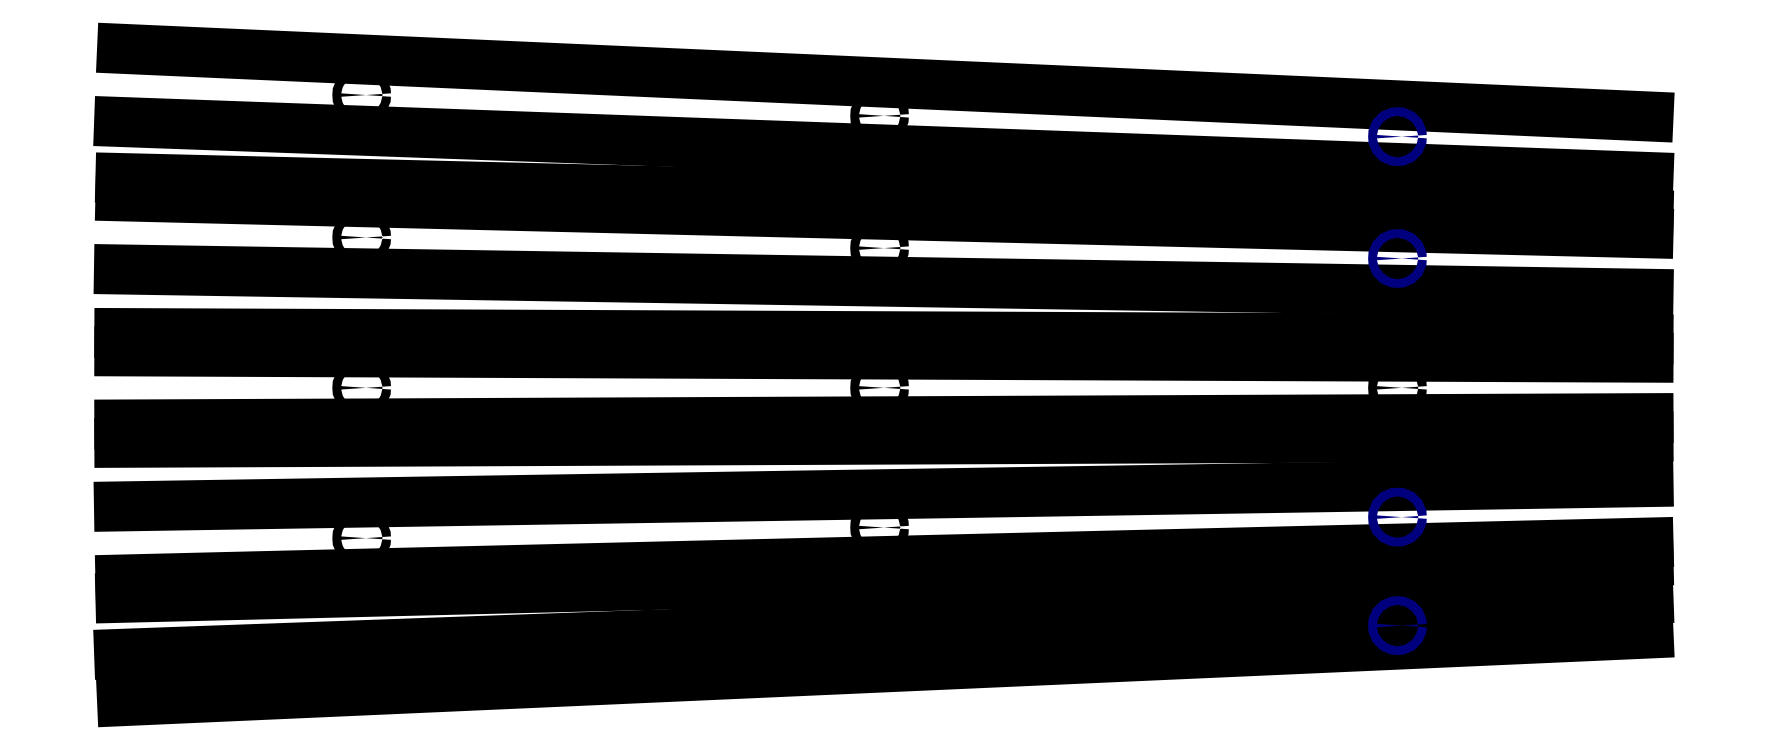
<metadata>
{"format":"dxf","ext":"dxf","renderer":"ezdxf+matplotlib","layout":"modelspace","background":"white","min_lineweight":24,"dpi":150}
</metadata>
<code>
0
SECTION
2
ENTITIES
0
POLYLINE
8
1200s tas
66
     1
10
0
20
0
30
0
0
VERTEX
8
1200s tas
10
2408
20
-632.9
30
0
0
VERTEX
8
1200s tas
10
578.7
20
-640.5
30
0
0
SEQEND
8
1200s tas
0
POLYLINE
8
1200s tas
66
     1
10
0
20
0
30
0
0
VERTEX
8
1200s tas
10
578.7
20
-555.5
30
0
0
VERTEX
8
1200s tas
10
2408
20
-563.1
30
0
0
SEQEND
8
1200s tas
0
POLYLINE
8
1200s tas
66
     1
10
0
20
0
30
0
0
VERTEX
8
1200s tas
10
2408
20
-489.4
30
0
0
VERTEX
8
1200s tas
10
578.3
20
-460.3
30
0
0
SEQEND
8
1200s tas
0
POLYLINE
8
1200s tas
66
     1
10
0
20
0
30
0
0
VERTEX
8
1200s tas
10
580
20
-375.3
30
0
0
VERTEX
8
1200s tas
10
2408
20
-419.6
30
0
0
SEQEND
8
1200s tas
0
POLYLINE
8
1200s tas
66
     1
10
0
20
0
30
0
0
VERTEX
8
1200s tas
10
2408
20
-776.5
30
0
0
VERTEX
8
1200s tas
10
580
20
-820.7
30
0
0
SEQEND
8
1200s tas
0
POLYLINE
8
1200s tas
66
     1
10
0
20
0
30
0
0
VERTEX
8
1200s tas
10
578.3
20
-735.8
30
0
0
VERTEX
8
1200s tas
10
2408
20
-706.6
30
0
0
SEQEND
8
1200s tas
0
POLYLINE
8
1200s tas
66
     1
10
0
20
0
30
0
0
VERTEX
8
1200s tas
10
2408
20
-354.7
30
0
0
VERTEX
8
1200s tas
10
578.5
20
-288.8
30
0
0
SEQEND
8
1200s tas
0
POLYLINE
8
1200s tas
66
     1
10
0
20
0
30
0
0
VERTEX
8
1200s tas
10
581.9
20
-203.9
30
0
0
VERTEX
8
1200s tas
10
2408
20
-284.8
30
0
0
SEQEND
8
1200s tas
0
POLYLINE
8
1200s tas
66
     1
10
0
20
0
30
0
0
VERTEX
8
1200s tas
10
2408
20
-881.3
30
0
0
VERTEX
8
1200s tas
10
581.9
20
-962.2
30
0
0
SEQEND
8
1200s tas
0
POLYLINE
8
1200s tas
66
     1
10
0
20
0
30
0
0
VERTEX
8
1200s tas
10
578.5
20
-907.2
30
0
0
VERTEX
8
1200s tas
10
2408
20
-841.3
30
0
0
SEQEND
8
1200s tas
0
POLYLINE
8
1200s tas
66
     1
10
0
20
0
30
0
0
VERTEX
8
1200s tas
10
578.7
20
-661.7
30
0
0
VERTEX
8
1200s tas
10
2408
20
-654.1
30
0
0
SEQEND
8
1200s tas
0
POLYLINE
8
1200s tas
66
     1
10
0
20
0
30
0
0
VERTEX
8
1200s tas
10
2408
20
-541.9
30
0
0
VERTEX
8
1200s tas
10
578.7
20
-534.3
30
0
0
SEQEND
8
1200s tas
0
POLYLINE
8
1200s tas
66
     1
10
0
20
0
30
0
0
VERTEX
8
1200s tas
10
580
20
-841.9
30
0
0
VERTEX
8
1200s tas
10
2408
20
-797.6
30
0
0
SEQEND
8
1200s tas
0
POLYLINE
8
1200s tas
66
     1
10
0
20
0
30
0
0
VERTEX
8
1200s tas
10
2408
20
-398.4
30
0
0
VERTEX
8
1200s tas
10
580
20
-354.1
30
0
0
SEQEND
8
1200s tas
0
SPLINE
8
1200s tas
210
0
220
0
230
1
70
    11
71
     3
72
    17
73
    13
74
     0
42
1e-10
43
1e-10
40
0
40
0
40
0
40
0
40
1
40
1
40
1
40
2
40
2
40
2
40
3
40
3
40
3
40
4
40
4
40
4
40
4
10
893.5
20
-258.7
30
0
10
893.5
20
-261.5
30
0
10
891.3
20
-263.7
30
0
10
888.5
20
-263.7
30
0
10
885.7
20
-263.7
30
0
10
883.5
20
-261.5
30
0
10
883.5
20
-258.7
30
0
10
883.5
20
-255.9
30
0
10
885.7
20
-253.7
30
0
10
888.5
20
-253.7
30
0
10
891.3
20
-253.7
30
0
10
893.5
20
-255.9
30
0
10
893.5
20
-258.7
30
0
0
SPLINE
8
1200s tas
210
0
220
0
230
1
70
    11
71
     3
72
    17
73
    13
74
     0
42
1e-10
43
1e-10
40
0
40
0
40
0
40
0
40
1
40
1
40
1
40
2
40
2
40
2
40
3
40
3
40
3
40
4
40
4
40
4
40
4
10
893.5
20
-921.6
30
0
10
893.5
20
-918.8
30
0
10
891.3
20
-916.6
30
0
10
888.5
20
-916.6
30
0
10
885.7
20
-916.6
30
0
10
883.5
20
-918.8
30
0
10
883.5
20
-921.6
30
0
10
883.5
20
-924.3
30
0
10
885.7
20
-926.6
30
0
10
888.5
20
-926.6
30
0
10
891.3
20
-926.6
30
0
10
893.5
20
-924.3
30
0
10
893.5
20
-921.6
30
0
0
SPLINE
8
1200s tas
210
0
220
0
230
1
70
    11
71
     3
72
    17
73
    13
74
     0
42
1e-10
43
1e-10
40
0
40
0
40
0
40
0
40
1
40
1
40
1
40
2
40
2
40
2
40
3
40
3
40
3
40
4
40
4
40
4
40
4
10
893.5
20
-772
30
0
10
893.5
20
-774.8
30
0
10
891.3
20
-777
30
0
10
888.5
20
-777
30
0
10
885.7
20
-777
30
0
10
883.5
20
-774.8
30
0
10
883.5
20
-772
30
0
10
883.5
20
-769.3
30
0
10
885.7
20
-767
30
0
10
888.5
20
-767
30
0
10
891.3
20
-767
30
0
10
893.5
20
-769.3
30
0
10
893.5
20
-772
30
0
0
SPLINE
8
1200s tas
210
0
220
0
230
1
70
    11
71
     3
72
    17
73
    13
74
     0
42
1e-10
43
1e-10
40
0
40
0
40
0
40
0
40
1
40
1
40
1
40
2
40
2
40
2
40
3
40
3
40
3
40
4
40
4
40
4
40
4
10
893.5
20
-423.7
30
0
10
893.5
20
-421
30
0
10
891.3
20
-418.7
30
0
10
888.5
20
-418.7
30
0
10
885.7
20
-418.7
30
0
10
883.5
20
-421
30
0
10
883.5
20
-423.7
30
0
10
883.5
20
-426.5
30
0
10
885.7
20
-428.7
30
0
10
888.5
20
-428.7
30
0
10
891.3
20
-428.7
30
0
10
893.5
20
-426.5
30
0
10
893.5
20
-423.7
30
0
0
SPLINE
8
1200s tas
210
0
220
0
230
1
70
    11
71
     3
72
    17
73
    13
74
     0
42
1e-10
43
1e-10
40
0
40
0
40
0
40
0
40
1
40
1
40
1
40
2
40
2
40
2
40
3
40
3
40
3
40
4
40
4
40
4
40
4
10
893.5
20
-597.9
30
0
10
893.5
20
-600.6
30
0
10
891.3
20
-602.9
30
0
10
888.5
20
-602.9
30
0
10
885.7
20
-602.9
30
0
10
883.5
20
-600.6
30
0
10
883.5
20
-597.9
30
0
10
883.5
20
-595.1
30
0
10
885.7
20
-592.9
30
0
10
888.5
20
-592.9
30
0
10
891.3
20
-592.9
30
0
10
893.5
20
-595.1
30
0
10
893.5
20
-597.9
30
0
0
SPLINE
8
1200s tas
210
0
220
0
230
1
70
    11
71
     3
72
    17
73
    13
74
     0
42
1e-10
43
1e-10
40
0
40
0
40
0
40
0
40
1
40
1
40
1
40
2
40
2
40
2
40
3
40
3
40
3
40
4
40
4
40
4
40
4
10
1494
20
-597.9
30
0
10
1494
20
-595.1
30
0
10
1491
20
-592.9
30
0
10
1489
20
-592.9
30
0
10
1486
20
-592.9
30
0
10
1484
20
-595.1
30
0
10
1484
20
-597.9
30
0
10
1484
20
-600.6
30
0
10
1486
20
-602.9
30
0
10
1489
20
-602.9
30
0
10
1491
20
-602.9
30
0
10
1494
20
-600.6
30
0
10
1494
20
-597.9
30
0
0
SPLINE
8
1200s tas
210
0
220
0
230
1
70
    11
71
     3
72
    17
73
    13
74
     0
42
1e-10
43
1e-10
40
0
40
0
40
0
40
0
40
1
40
1
40
1
40
2
40
2
40
2
40
3
40
3
40
3
40
4
40
4
40
4
40
4
10
1494
20
-436
30
0
10
1494
20
-433.3
30
0
10
1491
20
-431
30
0
10
1489
20
-431
30
0
10
1486
20
-431
30
0
10
1484
20
-433.3
30
0
10
1484
20
-436
30
0
10
1484
20
-438.8
30
0
10
1486
20
-441
30
0
10
1489
20
-441
30
0
10
1491
20
-441
30
0
10
1494
20
-438.8
30
0
10
1494
20
-436
30
0
0
SPLINE
8
1200s tas
210
0
220
0
230
1
70
    11
71
     3
72
    17
73
    13
74
     0
42
1e-10
43
1e-10
40
0
40
0
40
0
40
0
40
1
40
1
40
1
40
2
40
2
40
2
40
3
40
3
40
3
40
4
40
4
40
4
40
4
10
1494
20
-759.8
30
0
10
1494
20
-762.5
30
0
10
1491
20
-764.8
30
0
10
1489
20
-764.8
30
0
10
1486
20
-764.8
30
0
10
1484
20
-762.5
30
0
10
1484
20
-759.8
30
0
10
1484
20
-757
30
0
10
1486
20
-754.8
30
0
10
1489
20
-754.8
30
0
10
1491
20
-754.8
30
0
10
1494
20
-757
30
0
10
1494
20
-759.8
30
0
0
SPLINE
8
1200s tas
210
0
220
0
230
1
70
    11
71
     3
72
    17
73
    13
74
     0
42
1e-10
43
1e-10
40
0
40
0
40
0
40
0
40
1
40
1
40
1
40
2
40
2
40
2
40
3
40
3
40
3
40
4
40
4
40
4
40
4
10
2094
20
-597.9
30
0
10
2094
20
-600.6
30
0
10
2091
20
-602.9
30
0
10
2089
20
-602.9
30
0
10
2086
20
-602.9
30
0
10
2084
20
-600.6
30
0
10
2084
20
-597.9
30
0
10
2084
20
-595.1
30
0
10
2086
20
-592.9
30
0
10
2089
20
-592.9
30
0
10
2091
20
-592.9
30
0
10
2094
20
-595.1
30
0
10
2094
20
-597.9
30
0
0
SPLINE
8
1200s tas
210
0
220
0
230
1
70
    11
71
     3
72
    17
73
    13
74
     0
42
1e-10
43
1e-10
40
0
40
0
40
0
40
0
40
1
40
1
40
1
40
2
40
2
40
2
40
3
40
3
40
3
40
4
40
4
40
4
40
4
10
1494
20
-282.8
30
0
10
1494
20
-285.6
30
0
10
1491
20
-287.8
30
0
10
1489
20
-287.8
30
0
10
1486
20
-287.8
30
0
10
1484
20
-285.6
30
0
10
1484
20
-282.8
30
0
10
1484
20
-280
30
0
10
1486
20
-277.8
30
0
10
1489
20
-277.8
30
0
10
1491
20
-277.8
30
0
10
1494
20
-280
30
0
10
1494
20
-282.8
30
0
0
SPLINE
8
1200s tas
210
0
220
0
230
1
70
    11
71
     3
72
    17
73
    13
74
     0
42
1e-10
43
1e-10
40
0
40
0
40
0
40
0
40
1
40
1
40
1
40
2
40
2
40
2
40
3
40
3
40
3
40
4
40
4
40
4
40
4
10
1494
20
-897.5
30
0
10
1494
20
-894.7
30
0
10
1491
20
-892.5
30
0
10
1489
20
-892.5
30
0
10
1486
20
-892.5
30
0
10
1484
20
-894.7
30
0
10
1484
20
-897.5
30
0
10
1484
20
-900.2
30
0
10
1486
20
-902.5
30
0
10
1489
20
-902.5
30
0
10
1491
20
-902.5
30
0
10
1494
20
-900.2
30
0
10
1494
20
-897.5
30
0
0
SPLINE
8
1200s tas
210
0
220
0
230
1
70
    11
71
     3
72
    17
73
    13
74
     0
42
1e-10
43
1e-10
40
0
40
0
40
0
40
0
40
1
40
1
40
1
40
2
40
2
40
2
40
3
40
3
40
3
40
4
40
4
40
4
40
4
10
2094
20
-448.1
30
0
10
2094
20
-450.8
30
0
10
2091
20
-453.1
30
0
10
2089
20
-453.1
30
0
10
2086
20
-453.1
30
0
10
2084
20
-450.8
30
0
10
2084
20
-448.1
30
0
10
2084
20
-445.3
30
0
10
2086
20
-443.1
30
0
10
2089
20
-443.1
30
0
10
2091
20
-443.1
30
0
10
2094
20
-445.3
30
0
10
2094
20
-448.1
30
0
0
SPLINE
8
1200s tas
210
0
220
0
230
1
70
    11
71
     3
72
    17
73
    13
74
     0
42
1e-10
43
1e-10
40
0
40
0
40
0
40
0
40
1
40
1
40
1
40
2
40
2
40
2
40
3
40
3
40
3
40
4
40
4
40
4
40
4
10
2094
20
-747.7
30
0
10
2094
20
-744.9
30
0
10
2091
20
-742.7
30
0
10
2089
20
-742.7
30
0
10
2086
20
-742.7
30
0
10
2084
20
-744.9
30
0
10
2084
20
-747.7
30
0
10
2084
20
-750.5
30
0
10
2086
20
-752.7
30
0
10
2089
20
-752.7
30
0
10
2091
20
-752.7
30
0
10
2094
20
-750.5
30
0
10
2094
20
-747.7
30
0
0
SPLINE
8
1200s tas
210
0
220
0
230
1
70
    11
71
     3
72
    17
73
    13
74
     0
42
1e-10
43
1e-10
40
0
40
0
40
0
40
0
40
1
40
1
40
1
40
2
40
2
40
2
40
3
40
3
40
3
40
4
40
4
40
4
40
4
10
2094
20
-306.9
30
0
10
2094
20
-309.7
30
0
10
2091
20
-311.9
30
0
10
2089
20
-311.9
30
0
10
2086
20
-311.9
30
0
10
2084
20
-309.7
30
0
10
2084
20
-306.9
30
0
10
2084
20
-304.1
30
0
10
2086
20
-301.9
30
0
10
2089
20
-301.9
30
0
10
2091
20
-301.9
30
0
10
2094
20
-304.1
30
0
10
2094
20
-306.9
30
0
0
SPLINE
8
1200s tas
210
0
220
0
230
1
70
    11
71
     3
72
    17
73
    13
74
     0
42
1e-10
43
1e-10
40
0
40
0
40
0
40
0
40
1
40
1
40
1
40
2
40
2
40
2
40
3
40
3
40
3
40
4
40
4
40
4
40
4
10
2094
20
-873.4
30
0
10
2094
20
-870.6
30
0
10
2091
20
-868.4
30
0
10
2089
20
-868.4
30
0
10
2086
20
-868.4
30
0
10
2084
20
-870.6
30
0
10
2084
20
-873.4
30
0
10
2084
20
-876.1
30
0
10
2086
20
-878.4
30
0
10
2089
20
-878.4
30
0
10
2091
20
-878.4
30
0
10
2094
20
-876.1
30
0
10
2094
20
-873.4
30
0
0
ENDSEC
0
EOF

</code>
